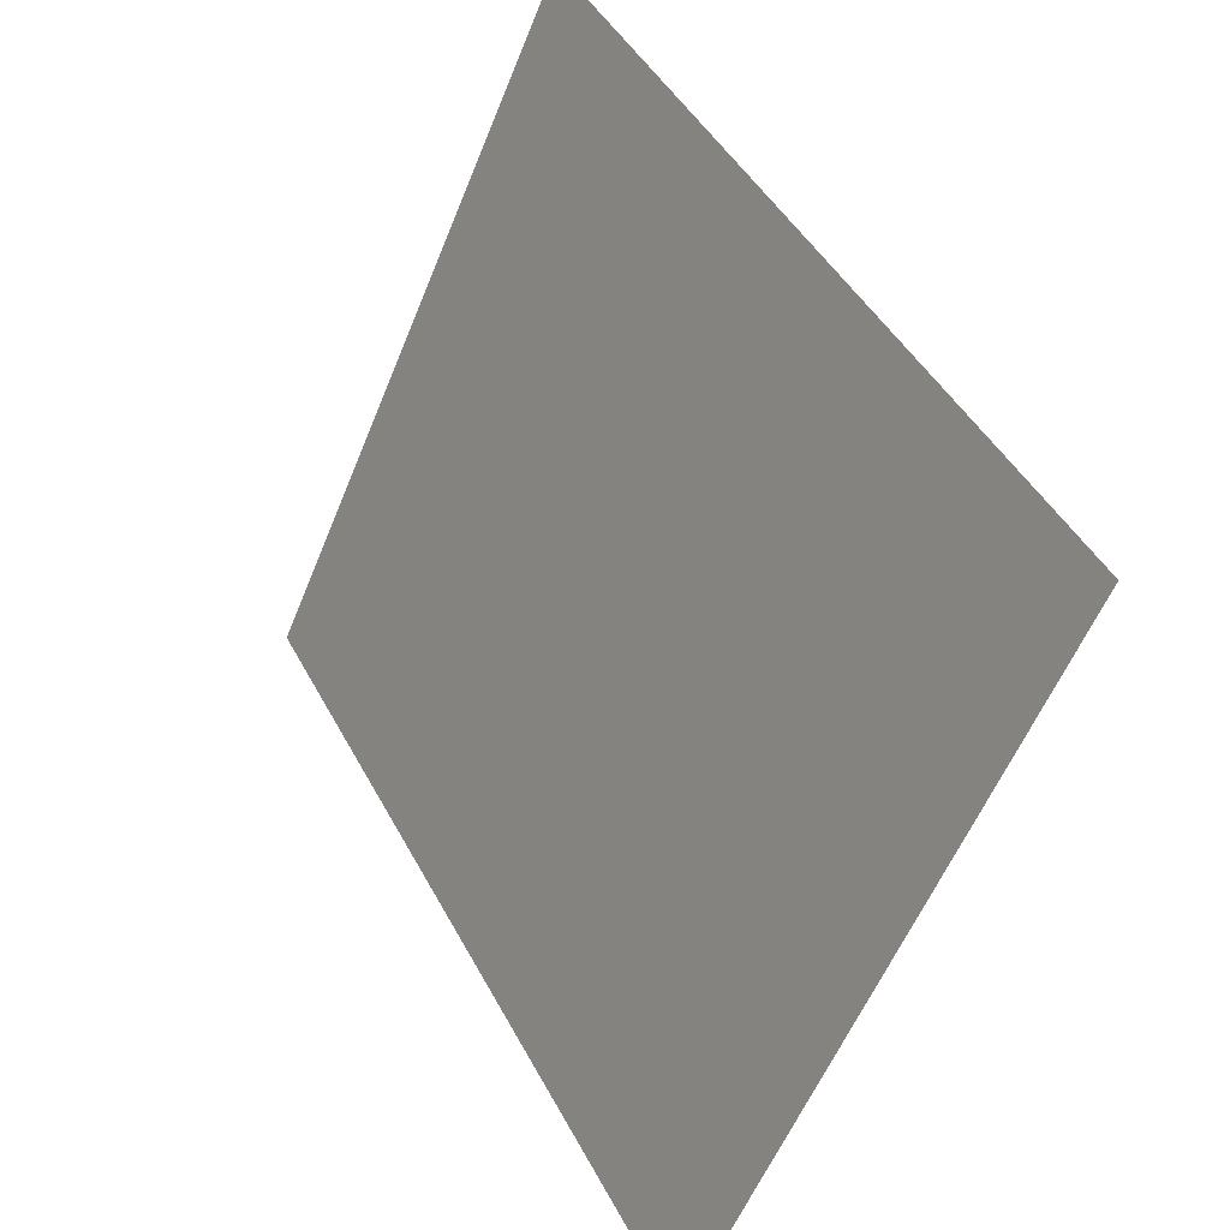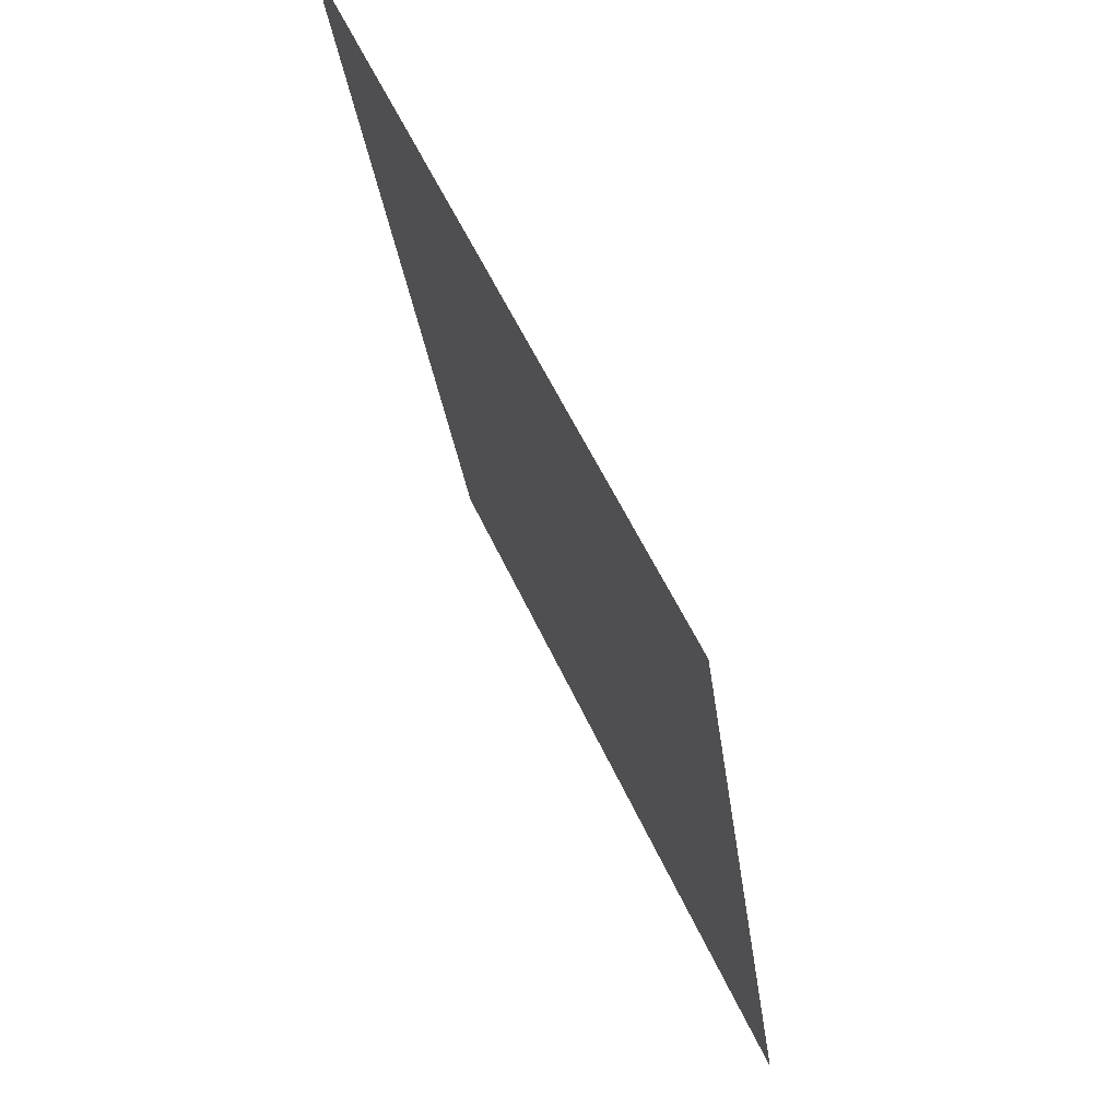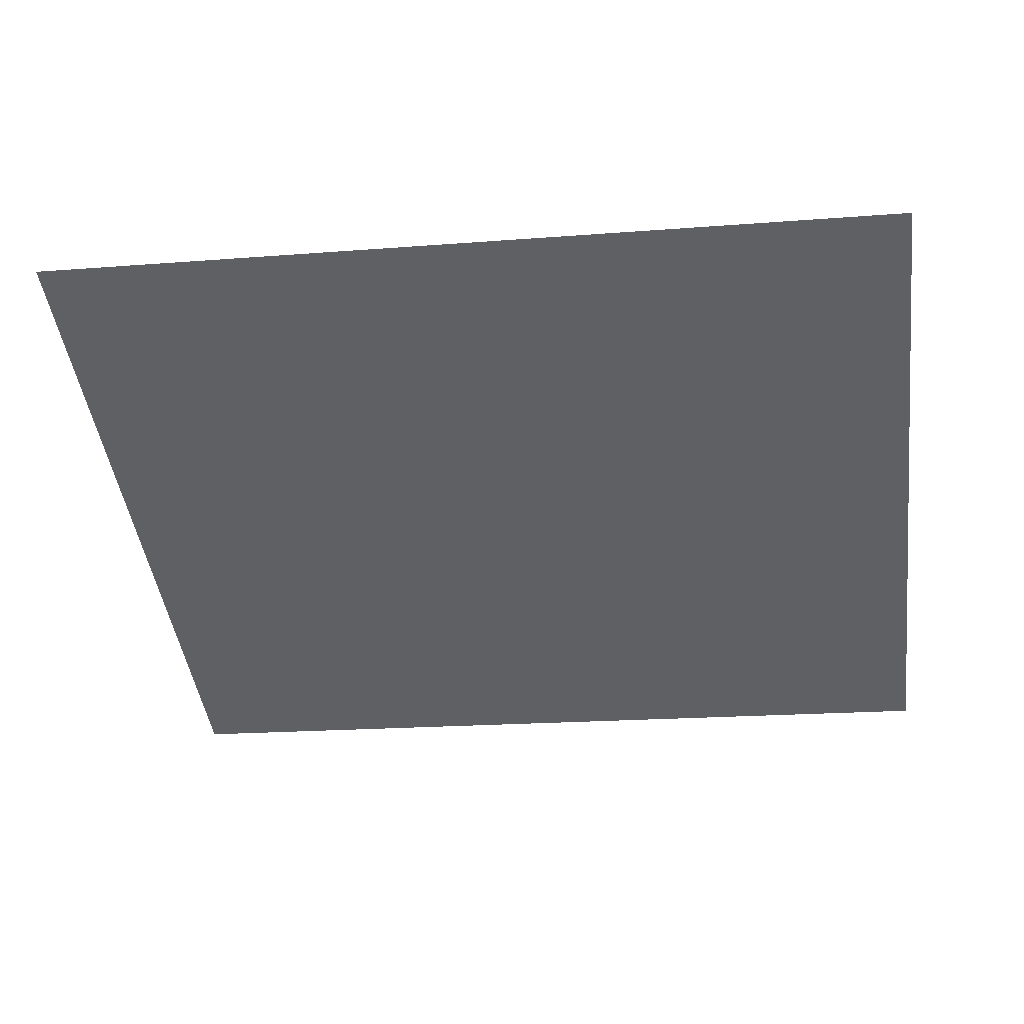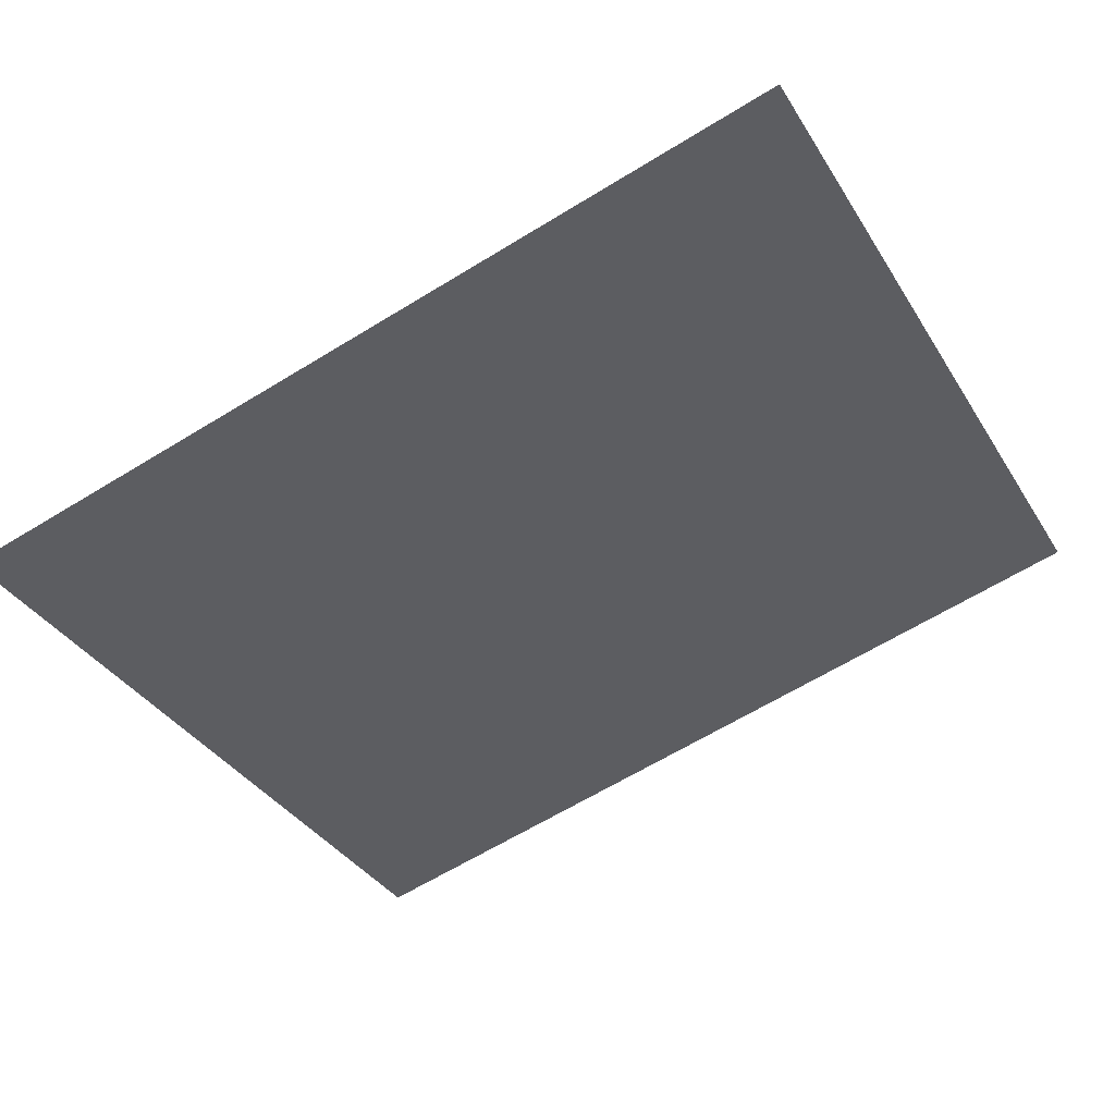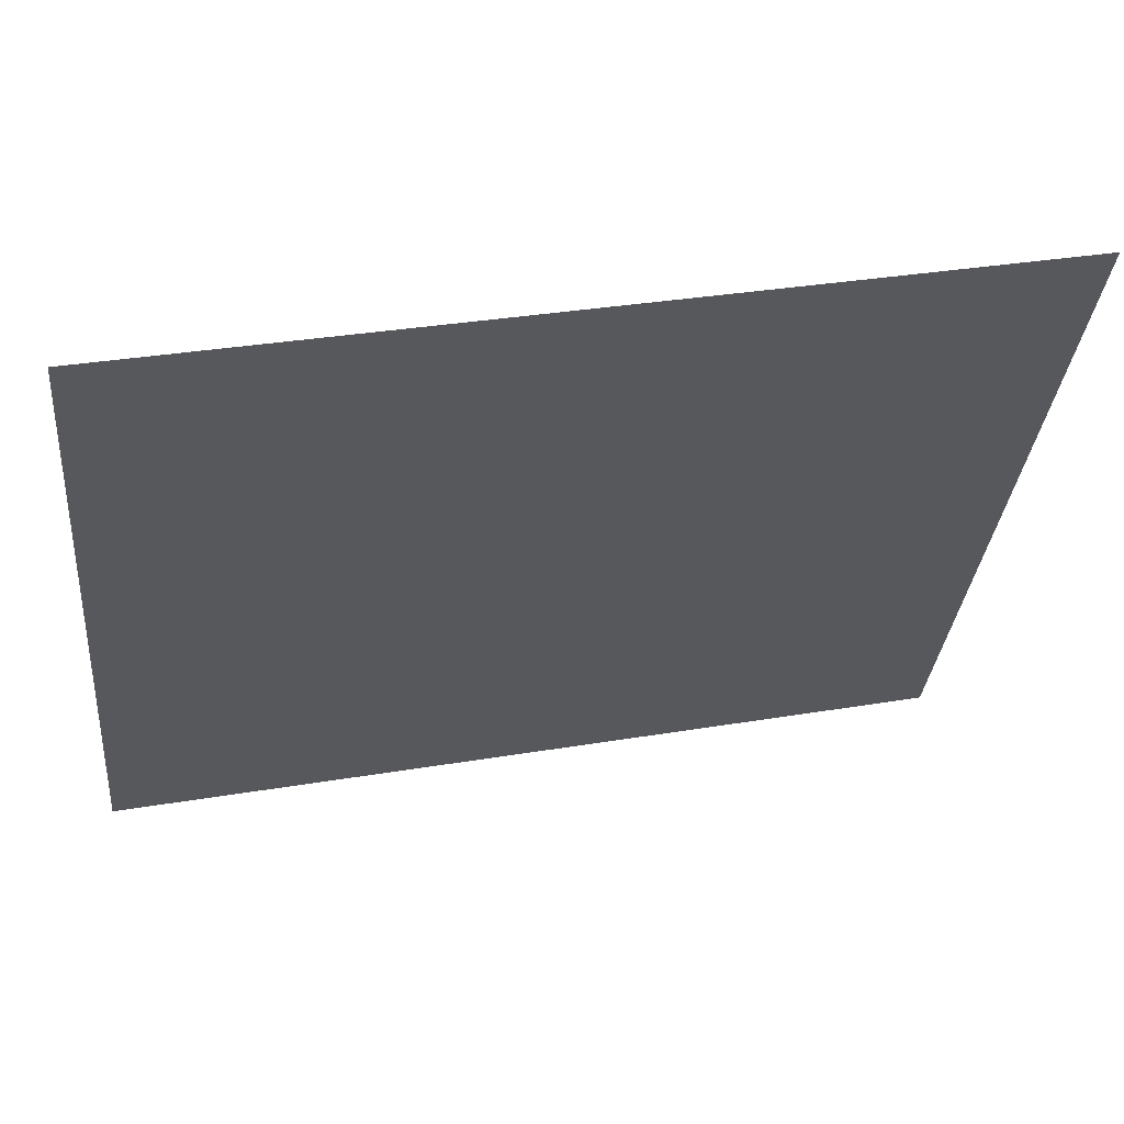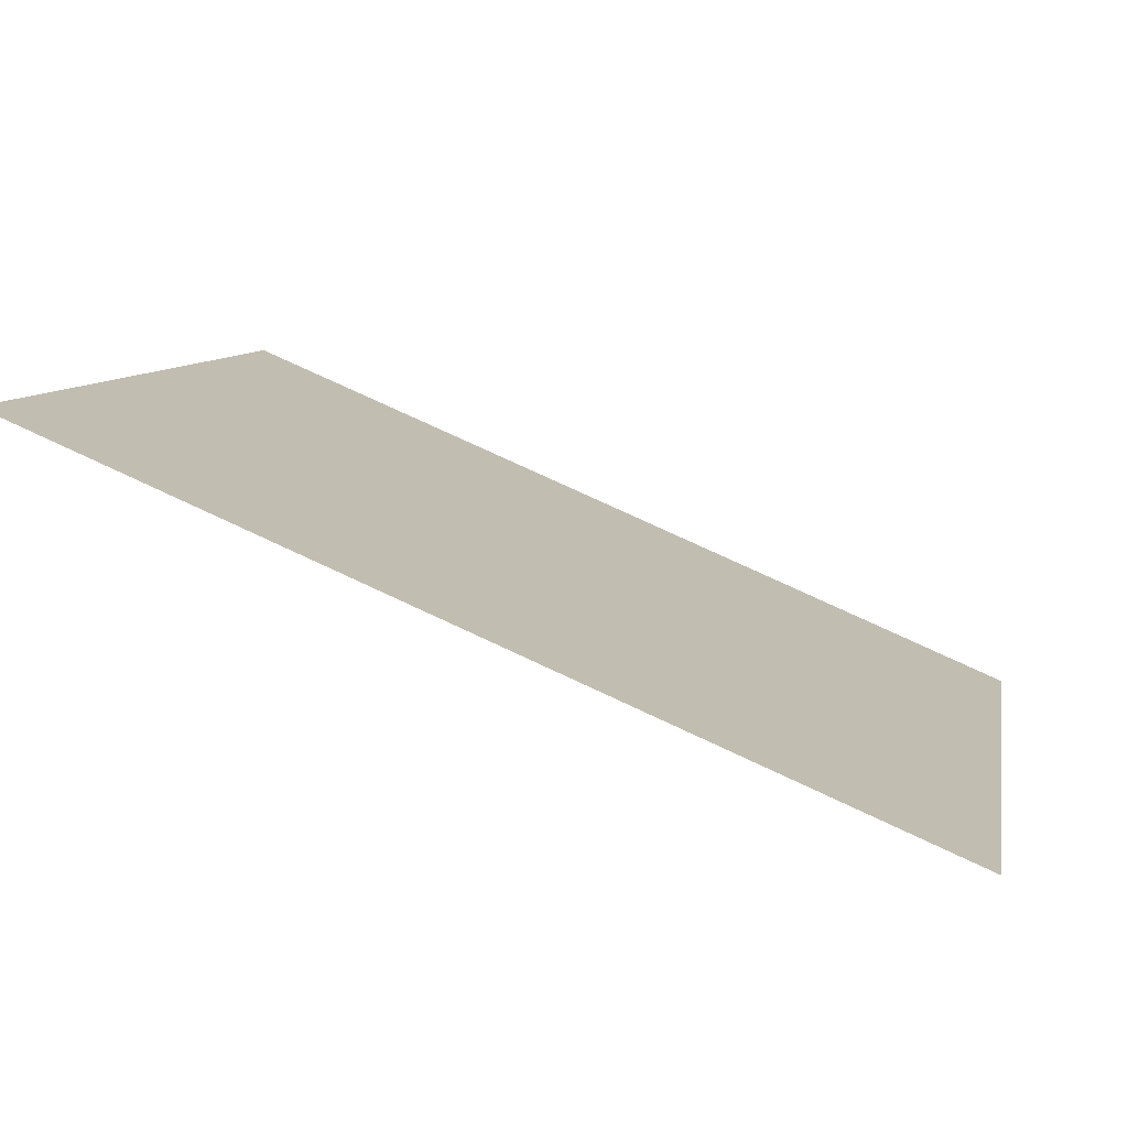
<metadata>
{"format":"obj","ext":"obj","renderer":"f3d","projection":"perspective","resolution":1024,"background":"white","views":[{"elev":44.5,"azim":63.6,"up":"+Y"},{"elev":-30.5,"azim":-82.9,"up":"+Y"},{"elev":-19.5,"azim":8.3,"up":"+Z"},{"elev":-64.8,"azim":-148.5,"up":"+Z"},{"elev":33.9,"azim":167.2,"up":"+Y"},{"elev":75.9,"azim":-155.0,"up":"+Y"}]}
</metadata>
<code>
g Ice_Palace_Duel_Stairs009_Collider
v -23 0.625 7
v -23 5 5
v -17.5 5 5
v -17.5 0.625 7
g Ice_Palace_Duel_Stairs009_Collider_0
f 3 2 1
f 4 3 1

</code>
